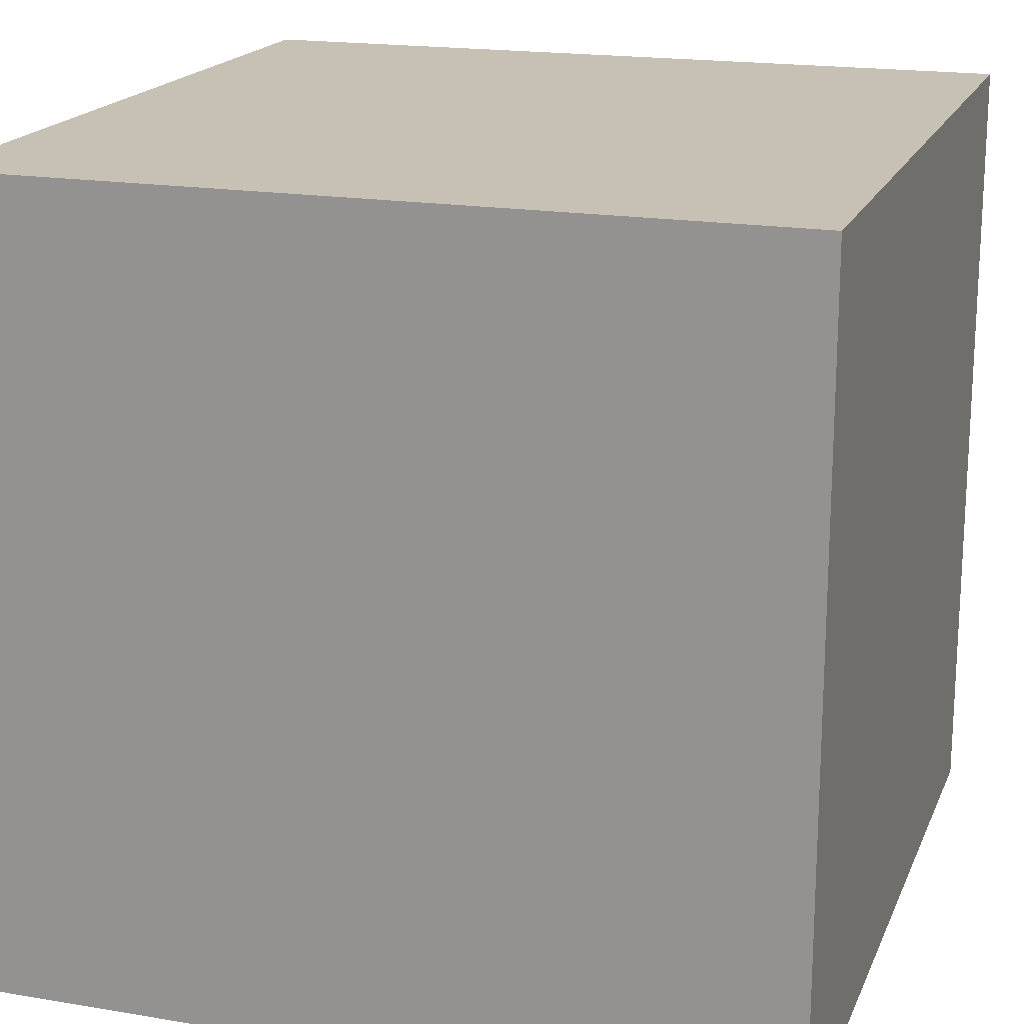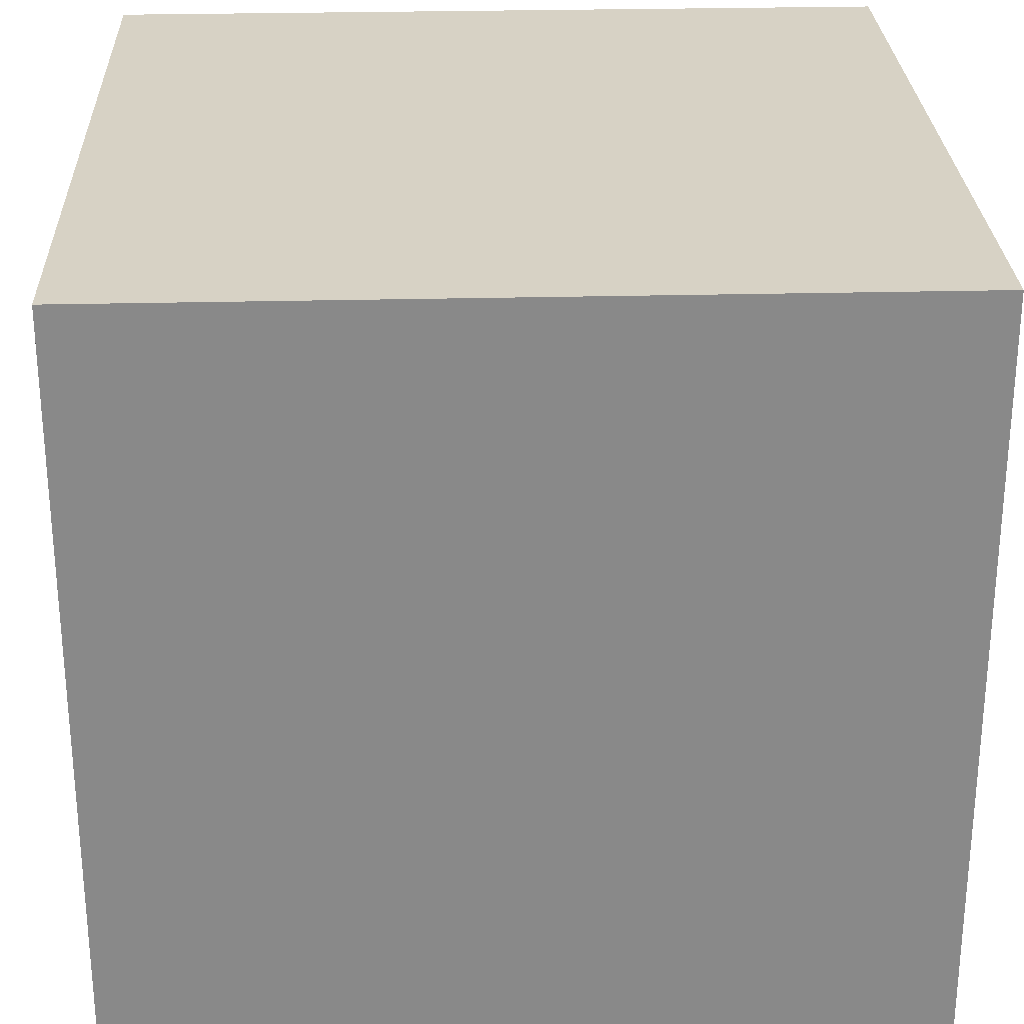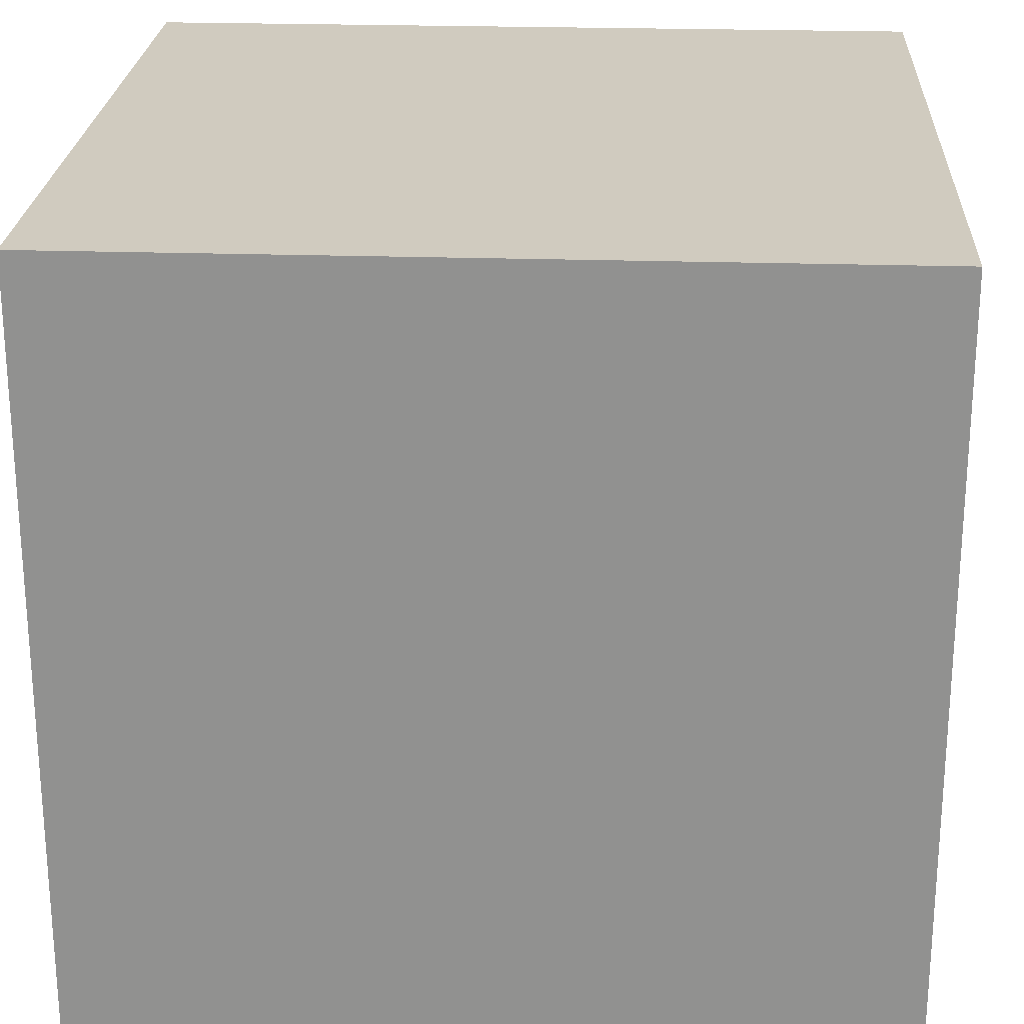
<metadata>
{"format":"obj","ext":"obj","renderer":"f3d","projection":"perspective","resolution":1024,"background":"white","views":[{"elev":18.5,"azim":-162.1,"up":"+Z"},{"elev":27.2,"azim":-2.2,"up":"+Y"},{"elev":23.7,"azim":-176.9,"up":"+Y"}]}
</metadata>
<code>
o
v -1.3 0 1.3
v -1.3 0 0.3
v -1.3 0 0.2
v -1.3 0 -0.6
v -1.3 0 -1.2
v -1.3 0.3 0.3
v -1.3 0.3 0.2
v -1.3 0.3 -0.5
v -1.3 0.3 -0.6
v -1.3 0.4 0.2
v -1.3 0.4 0.1
v -1.3 0.4 -0.4
v -1.3 0.4 -0.5
v -1.3 0.5 0.1
v -1.3 0.5 -0.4
v -1.3 0.7 1.3
v -1.3 0.7 1
v -1.3 0.7 -0.9
v -1.3 0.7 -1.2
v -1.3 0.8 1.3
v -1.3 0.8 1
v -1.3 0.8 0.9
v -1.3 0.8 -0.8
v -1.3 0.8 -0.9
v -1.3 0.8 -1
v -1.3 0.8 -1.2
v -1.3 0.9 0.9
v -1.3 0.9 0.8
v -1.3 0.9 -0.7
v -1.3 0.9 -0.8
v -1.3 0.9 -0.9
v -1.3 0.9 -1
v -1.3 1 -0.8
v -1.3 1 -0.9
v -1.3 1.5 0.9
v -1.3 1.5 0.8
v -1.3 1.5 -0.7
v -1.3 1.5 -0.8
v -1.3 1.6 1
v -1.3 1.6 0.9
v -1.3 1.6 -0.8
v -1.3 1.6 -0.9
v -1.3 1.7 1.3
v -1.3 1.7 1
v -1.3 1.7 -0.9
v -1.3 1.7 -1.2
v -1.3 2 0.1
v -1.3 2 -0.4
v -1.3 2.1 0.2
v -1.3 2.1 0.1
v -1.3 2.1 1.192e-07
v -1.3 2.1 -0.4
v -1.3 2.1 -0.5
v -1.3 2.2 0.3
v -1.3 2.2 0.2
v -1.3 2.2 0.1
v -1.3 2.2 1.192e-07
v -1.3 2.2 -0.5
v -1.3 2.2 -0.6
v -1.3 2.3 0.2
v -1.3 2.3 0.1
v -1.3 2.5 1.3
v -1.3 2.5 0.3
v -1.3 2.5 0.2
v -1.3 2.5 -0.6
v -1.3 2.5 -1.2
v 1.2 0 1.3
v 1.2 0 0.3
v 1.2 0 0.2
v 1.2 0 -0.6
v 1.2 0 -1.2
v 1.2 0.3 0.3
v 1.2 0.3 0.2
v 1.2 0.3 -0.5
v 1.2 0.3 -0.6
v 1.2 0.4 0.2
v 1.2 0.4 0.1
v 1.2 0.4 -0.4
v 1.2 0.4 -0.5
v 1.2 0.5 0.1
v 1.2 0.5 -0.4
v 1.2 0.7 1.3
v 1.2 0.7 1
v 1.2 0.7 -0.9
v 1.2 0.7 -1.2
v 1.2 0.8 1.3
v 1.2 0.8 1
v 1.2 0.8 0.9
v 1.2 0.8 -0.8
v 1.2 0.8 -0.9
v 1.2 0.8 -1.2
v 1.2 0.9 0.9
v 1.2 0.9 0.8
v 1.2 0.9 -0.7
v 1.2 0.9 -0.8
v 1.2 1.5 0.9
v 1.2 1.5 0.8
v 1.2 1.5 -0.7
v 1.2 1.5 -0.8
v 1.2 1.6 1
v 1.2 1.6 0.9
v 1.2 1.6 -0.8
v 1.2 1.6 -0.9
v 1.2 1.7 1.3
v 1.2 1.7 1
v 1.2 1.7 -0.9
v 1.2 1.7 -1.2
v 1.2 2 0.1
v 1.2 2 -0.4
v 1.2 2.1 0.2
v 1.2 2.1 0.1
v 1.2 2.1 1.192e-07
v 1.2 2.1 -0.4
v 1.2 2.1 -0.5
v 1.2 2.2 0.3
v 1.2 2.2 0.2
v 1.2 2.2 0.1
v 1.2 2.2 1.192e-07
v 1.2 2.2 -0.5
v 1.2 2.2 -0.6
v 1.2 2.3 0.2
v 1.2 2.3 0.1
v 1.2 2.5 1.3
v 1.2 2.5 0.3
v 1.2 2.5 0.2
v 1.2 2.5 -0.6
v 1.2 2.5 -1.2
v -1.3 0 1.3
v -1.3 0.7 1.3
v -1.3 0.8 1.3
v -1.3 1.7 1.3
v -1.3 2.5 1.3
v -1.1 0.8 1.3
v -1.1 0.9 1.3
v -1 0.7 1.3
v -1 0.8 1.3
v -1 0.9 1.3
v -1 1 1.3
v -1 1.6 1.3
v -1 1.7 1.3
v -0.9 0.8 1.3
v -0.9 0.9 1.3
v -0.9 1 1.3
v -0.9 1.5 1.3
v -0.9 1.6 1.3
v -0.8 0.9 1.3
v -0.8 1.5 1.3
v -0.3 0 1.3
v -0.3 0.3 1.3
v -0.3 2.2 1.3
v -0.3 2.5 1.3
v -0.2 0 1.3
v -0.2 0.3 1.3
v -0.2 0.4 1.3
v -0.2 2.1 1.3
v -0.2 2.2 1.3
v -0.2 2.3 1.3
v -0.2 2.5 1.3
v -0.1 0.4 1.3
v -0.1 0.5 1.3
v -0.1 2 1.3
v -0.1 2.1 1.3
v -0.1 2.2 1.3
v -0.1 2.3 1.3
v -1.192e-07 2.1 1.3
v -1.192e-07 2.2 1.3
v 0.5 0.4 1.3
v 0.5 0.5 1.3
v 0.5 2 1.3
v 0.5 2.1 1.3
v 0.6 0.3 1.3
v 0.6 0.4 1.3
v 0.6 2.1 1.3
v 0.6 2.2 1.3
v 0.7 0 1.3
v 0.7 0.3 1.3
v 0.7 0.9 1.3
v 0.7 1.5 1.3
v 0.7 2.2 1.3
v 0.7 2.5 1.3
v 0.8 0.8 1.3
v 0.8 0.9 1.3
v 0.8 1 1.3
v 0.8 1.5 1.3
v 0.8 1.6 1.3
v 0.9 0.7 1.3
v 0.9 0.8 1.3
v 0.9 0.9 1.3
v 0.9 1 1.3
v 0.9 1.6 1.3
v 0.9 1.7 1.3
v 1 0.8 1.3
v 1 0.9 1.3
v 1.2 0 1.3
v 1.2 0.7 1.3
v 1.2 0.8 1.3
v 1.2 1.7 1.3
v 1.2 2.5 1.3
v -1.3 0 -1.2
v -1.3 0.7 -1.2
v -1.3 0.8 -1.2
v -1.3 1.7 -1.2
v -1.3 2.5 -1.2
v -1 0.7 -1.2
v -1 0.8 -1.2
v -1 1.6 -1.2
v -1 1.7 -1.2
v -0.9 0.8 -1.2
v -0.9 0.9 -1.2
v -0.9 1.5 -1.2
v -0.9 1.6 -1.2
v -0.8 0.9 -1.2
v -0.8 1.5 -1.2
v -0.3 0 -1.2
v -0.3 0.3 -1.2
v -0.3 2.2 -1.2
v -0.3 2.5 -1.2
v -0.2 0 -1.2
v -0.2 0.3 -1.2
v -0.2 0.4 -1.2
v -0.2 2.1 -1.2
v -0.2 2.2 -1.2
v -0.2 2.3 -1.2
v -0.2 2.5 -1.2
v -0.1 0.4 -1.2
v -0.1 0.5 -1.2
v -0.1 2 -1.2
v -0.1 2.1 -1.2
v -0.1 2.2 -1.2
v -0.1 2.3 -1.2
v -1.192e-07 2.1 -1.2
v -1.192e-07 2.2 -1.2
v 0.5 0.4 -1.2
v 0.5 0.5 -1.2
v 0.5 2 -1.2
v 0.5 2.1 -1.2
v 0.6 0.3 -1.2
v 0.6 0.4 -1.2
v 0.6 2.1 -1.2
v 0.6 2.2 -1.2
v 0.7 0 -1.2
v 0.7 0.3 -1.2
v 0.7 0.9 -1.2
v 0.7 1.5 -1.2
v 0.7 2.2 -1.2
v 0.7 2.5 -1.2
v 0.8 0.8 -1.2
v 0.8 0.9 -1.2
v 0.8 1 -1.2
v 0.8 1.5 -1.2
v 0.8 1.6 -1.2
v 0.9 0.7 -1.2
v 0.9 0.8 -1.2
v 0.9 0.9 -1.2
v 0.9 1 -1.2
v 0.9 1.6 -1.2
v 0.9 1.7 -1.2
v 1 0.8 -1.2
v 1 0.9 -1.2
v 1.2 0 -1.2
v 1.2 0.7 -1.2
v 1.2 0.8 -1.2
v 1.2 1.7 -1.2
v 1.2 2.5 -1.2
v -1.3 0 1.3
v -0.3 0 1.3
v -0.2 0 1.3
v 0.7 0 1.3
v 1.2 0 1.3
v -0.2 0 1.1
v -0.1 0 1.1
v -0.3 0 1
v -0.2 0 1
v -0.1 0 1
v -1.192e-07 0 1
v 0.6 0 1
v 0.7 0 1
v -0.2 0 0.9
v -0.1 0 0.9
v -1.192e-07 0 0.9
v 0.5 0 0.9
v 0.6 0 0.9
v -0.1 0 0.8
v 0.5 0 0.8
v -1.3 0 0.3
v -0.9 0 0.3
v 0.9 0 0.3
v 1.2 0 0.3
v -1.3 0 0.2
v -1 0 0.2
v -0.9 0 0.2
v -0.8 0 0.2
v 0.8 0 0.2
v 0.9 0 0.2
v 1.2 0 0.2
v -1 0 0.1
v -0.9 0 0.1
v -0.8 0 0.1
v -0.7 0 0.1
v 0.7 0 0.1
v 0.8 0 0.1
v -0.9 0 1.192e-07
v -0.8 0 1.192e-07
v -0.8 0 -0.4
v -0.7 0 -0.4
v 0.7 0 -0.4
v 0.8 0 -0.4
v -0.9 0 -0.5
v -0.8 0 -0.5
v 0.8 0 -0.5
v 0.9 0 -0.5
v -1.3 0 -0.6
v -0.9 0 -0.6
v 0.9 0 -0.6
v 1.2 0 -0.6
v -0.1 0 -0.7
v 0.5 0 -0.7
v -0.2 0 -0.8
v -0.1 0 -0.8
v 0.5 0 -0.8
v 0.6 0 -0.8
v -0.3 0 -0.9
v -0.2 0 -0.9
v 0.6 0 -0.9
v 0.7 0 -0.9
v -1.3 0 -1.2
v -0.3 0 -1.2
v -0.2 0 -1.2
v 0.7 0 -1.2
v 1.2 0 -1.2
v -1.3 2.5 1.3
v -0.3 2.5 1.3
v -0.2 2.5 1.3
v 0.7 2.5 1.3
v 1.2 2.5 1.3
v -0.3 2.5 1
v -0.2 2.5 1
v 0.6 2.5 1
v 0.7 2.5 1
v -0.2 2.5 0.9
v -0.1 2.5 0.9
v 0.5 2.5 0.9
v 0.6 2.5 0.9
v -0.1 2.5 0.8
v 0.5 2.5 0.8
v -1.3 2.5 0.3
v -1 2.5 0.3
v 0.9 2.5 0.3
v 1.2 2.5 0.3
v -1.3 2.5 0.2
v -1 2.5 0.2
v -0.9 2.5 0.2
v 0.8 2.5 0.2
v 0.9 2.5 0.2
v 1.2 2.5 0.2
v -0.9 2.5 0.1
v -0.8 2.5 0.1
v 0.7 2.5 0.1
v 0.8 2.5 0.1
v -0.9 2.5 -0.4
v -0.8 2.5 -0.4
v 0.7 2.5 -0.4
v 0.8 2.5 -0.4
v -1 2.5 -0.5
v -0.9 2.5 -0.5
v 0.8 2.5 -0.5
v 0.9 2.5 -0.5
v -1.3 2.5 -0.6
v -1 2.5 -0.6
v 0.9 2.5 -0.6
v 1.2 2.5 -0.6
v -0.1 2.5 -0.7
v 0.5 2.5 -0.7
v -0.2 2.5 -0.8
v -0.1 2.5 -0.8
v -1.192e-07 2.5 -0.8
v 0.5 2.5 -0.8
v 0.6 2.5 -0.8
v -0.3 2.5 -0.9
v -0.2 2.5 -0.9
v -0.1 2.5 -0.9
v -1.192e-07 2.5 -0.9
v 0.6 2.5 -0.9
v 0.7 2.5 -0.9
v -0.2 2.5 -1
v -0.1 2.5 -1
v -1.3 2.5 -1.2
v -0.3 2.5 -1.2
v -0.2 2.5 -1.2
v 0.7 2.5 -1.2
v 1.2 2.5 -1.2
f 6 2 1
f 6 3 2
f 7 4 3
f 7 3 6
f 8 4 7
f 9 5 4
f 9 4 8
f 10 8 7
f 10 7 6
f 11 8 10
f 12 8 11
f 13 9 8
f 13 8 12
f 14 12 11
f 14 11 10
f 15 13 12
f 15 12 14
f 16 6 1
f 16 10 6
f 16 15 14
f 16 14 10
f 17 15 16
f 18 5 9
f 18 15 17
f 18 13 15
f 18 9 13
f 19 5 18
f 20 17 16
f 21 18 17
f 21 17 20
f 22 18 21
f 23 18 22
f 24 19 18
f 24 18 23
f 25 19 24
f 26 19 25
f 27 23 22
f 27 21 20
f 27 22 21
f 28 23 27
f 29 23 28
f 30 25 24
f 30 23 29
f 30 24 23
f 31 25 30
f 32 26 25
f 32 25 31
f 33 31 30
f 33 30 29
f 34 32 31
f 34 31 33
f 35 28 27
f 35 27 20
f 36 29 28
f 36 28 35
f 37 33 29
f 37 29 36
f 38 34 33
f 38 33 37
f 39 35 20
f 40 37 36
f 40 35 39
f 40 36 35
f 40 38 37
f 41 34 38
f 41 38 40
f 42 32 34
f 42 34 41
f 43 39 20
f 44 40 39
f 44 39 43
f 44 41 40
f 44 42 41
f 45 32 42
f 45 42 44
f 46 26 32
f 46 32 45
f 47 45 44
f 47 44 43
f 47 46 45
f 48 46 47
f 49 47 43
f 50 48 47
f 50 47 49
f 51 48 50
f 52 46 48
f 52 48 51
f 53 46 52
f 54 49 43
f 55 51 50
f 55 49 54
f 55 50 49
f 56 51 55
f 57 53 52
f 57 51 56
f 57 52 51
f 58 46 53
f 58 53 57
f 59 46 58
f 60 56 55
f 60 55 54
f 61 57 56
f 61 56 60
f 61 59 58
f 61 58 57
f 62 54 43
f 63 60 54
f 63 54 62
f 64 61 60
f 64 60 63
f 65 59 61
f 65 61 64
f 65 46 59
f 66 46 65
f 67 68 72
f 68 69 72
f 69 70 73
f 72 69 73
f 73 70 74
f 70 71 75
f 74 70 75
f 73 74 76
f 72 73 76
f 76 74 77
f 77 74 78
f 74 75 79
f 78 74 79
f 77 78 80
f 76 77 80
f 78 79 81
f 80 78 81
f 67 72 82
f 72 76 82
f 80 81 82
f 76 80 82
f 82 81 83
f 75 71 84
f 83 81 84
f 81 79 84
f 79 75 84
f 84 71 85
f 82 83 86
f 83 84 87
f 86 83 87
f 87 84 88
f 88 84 89
f 84 85 90
f 89 84 90
f 90 85 91
f 88 89 92
f 86 87 92
f 87 88 92
f 92 89 93
f 93 89 94
f 90 91 95
f 94 89 95
f 89 90 95
f 92 93 96
f 86 92 96
f 93 94 97
f 96 93 97
f 94 95 98
f 97 94 98
f 95 91 99
f 98 95 99
f 86 96 100
f 97 98 101
f 100 96 101
f 96 97 101
f 98 99 101
f 99 91 102
f 101 99 102
f 102 91 103
f 86 100 104
f 100 101 105
f 104 100 105
f 101 102 105
f 102 103 105
f 103 91 106
f 105 103 106
f 106 91 107
f 104 105 108
f 105 106 108
f 106 107 108
f 108 107 109
f 104 108 110
f 108 109 111
f 110 108 111
f 111 109 112
f 109 107 113
f 112 109 113
f 113 107 114
f 104 110 115
f 111 112 116
f 115 110 116
f 110 111 116
f 116 112 117
f 113 114 118
f 117 112 118
f 112 113 118
f 114 107 119
f 118 114 119
f 119 107 120
f 116 117 121
f 115 116 121
f 117 118 122
f 121 117 122
f 119 120 122
f 118 119 122
f 104 115 123
f 115 121 124
f 123 115 124
f 121 122 125
f 124 121 125
f 122 120 126
f 125 122 126
f 120 107 126
f 126 107 127
f 133 130 129
f 133 131 130
f 134 131 133
f 135 129 128
f 135 133 129
f 135 134 133
f 136 134 135
f 137 131 134
f 137 134 136
f 138 131 137
f 139 131 138
f 140 132 131
f 140 131 139
f 141 136 135
f 141 137 136
f 141 138 137
f 142 138 141
f 143 139 138
f 143 138 142
f 144 139 143
f 145 140 139
f 145 139 144
f 146 142 141
f 146 144 143
f 146 143 142
f 147 145 144
f 147 144 146
f 148 135 128
f 148 146 141
f 148 147 146
f 148 141 135
f 149 147 148
f 150 132 140
f 150 147 149
f 150 140 145
f 150 145 147
f 151 132 150
f 152 149 148
f 153 150 149
f 153 149 152
f 154 150 153
f 155 150 154
f 156 151 150
f 156 150 155
f 157 151 156
f 158 151 157
f 159 155 154
f 159 153 152
f 159 154 153
f 160 155 159
f 161 155 160
f 162 157 156
f 162 155 161
f 162 156 155
f 163 157 162
f 164 158 157
f 164 157 163
f 165 163 162
f 165 162 161
f 166 164 163
f 166 163 165
f 167 160 159
f 167 159 152
f 168 161 160
f 168 160 167
f 169 165 161
f 169 161 168
f 170 166 165
f 170 165 169
f 171 167 152
f 172 169 168
f 172 167 171
f 172 168 167
f 172 170 169
f 173 166 170
f 173 170 172
f 174 164 166
f 174 166 173
f 175 171 152
f 176 172 171
f 176 171 175
f 176 173 172
f 176 174 173
f 177 174 176
f 178 174 177
f 179 164 174
f 179 174 178
f 180 158 164
f 180 164 179
f 181 176 175
f 181 177 176
f 182 178 177
f 182 177 181
f 183 178 182
f 184 179 178
f 184 178 183
f 184 180 179
f 185 180 184
f 186 181 175
f 187 183 182
f 187 181 186
f 187 182 181
f 188 183 187
f 189 185 184
f 189 183 188
f 189 184 183
f 190 180 185
f 190 185 189
f 191 180 190
f 192 188 187
f 192 187 186
f 193 189 188
f 193 188 192
f 193 191 190
f 193 190 189
f 194 186 175
f 195 192 186
f 195 186 194
f 196 193 192
f 196 192 195
f 197 191 193
f 197 193 196
f 197 180 191
f 198 180 197
f 199 200 204
f 200 201 204
f 201 202 205
f 204 201 205
f 205 202 206
f 202 203 207
f 206 202 207
f 205 206 208
f 204 205 208
f 208 206 209
f 209 206 210
f 206 207 211
f 210 206 211
f 209 210 212
f 208 209 212
f 210 211 213
f 212 210 213
f 199 204 214
f 204 208 214
f 212 213 214
f 208 212 214
f 214 213 215
f 207 203 216
f 215 213 216
f 213 211 216
f 211 207 216
f 216 203 217
f 214 215 218
f 215 216 219
f 218 215 219
f 219 216 220
f 220 216 221
f 216 217 222
f 221 216 222
f 222 217 223
f 223 217 224
f 220 221 225
f 218 219 225
f 219 220 225
f 225 221 226
f 226 221 227
f 222 223 228
f 227 221 228
f 221 222 228
f 228 223 229
f 223 224 230
f 229 223 230
f 228 229 231
f 227 228 231
f 229 230 232
f 231 229 232
f 225 226 233
f 218 225 233
f 226 227 234
f 233 226 234
f 227 231 235
f 234 227 235
f 231 232 236
f 235 231 236
f 218 233 237
f 234 235 238
f 237 233 238
f 233 234 238
f 235 236 238
f 236 232 239
f 238 236 239
f 232 230 240
f 239 232 240
f 218 237 241
f 237 238 242
f 241 237 242
f 238 239 242
f 239 240 242
f 242 240 243
f 243 240 244
f 240 230 245
f 244 240 245
f 230 224 246
f 245 230 246
f 241 242 247
f 242 243 247
f 243 244 248
f 247 243 248
f 248 244 249
f 244 245 250
f 249 244 250
f 245 246 250
f 250 246 251
f 241 247 252
f 248 249 253
f 252 247 253
f 247 248 253
f 253 249 254
f 250 251 255
f 254 249 255
f 249 250 255
f 251 246 256
f 255 251 256
f 256 246 257
f 253 254 258
f 252 253 258
f 254 255 259
f 258 254 259
f 256 257 259
f 255 256 259
f 241 252 260
f 252 258 261
f 260 252 261
f 258 259 262
f 261 258 262
f 259 257 263
f 262 259 263
f 257 246 263
f 263 246 264
f 270 267 266
f 270 268 267
f 271 268 270
f 272 266 265
f 272 270 266
f 272 271 270
f 273 271 272
f 274 268 271
f 274 271 273
f 275 268 274
f 276 268 275
f 277 269 268
f 277 268 276
f 278 273 272
f 278 274 273
f 278 275 274
f 279 275 278
f 280 276 275
f 280 275 279
f 281 276 280
f 282 277 276
f 282 276 281
f 283 279 278
f 283 281 280
f 283 280 279
f 284 282 281
f 284 281 283
f 285 272 265
f 285 283 278
f 285 284 283
f 285 278 272
f 286 284 285
f 287 269 277
f 287 284 286
f 287 277 282
f 287 282 284
f 288 269 287
f 289 286 285
f 290 286 289
f 291 287 286
f 291 286 290
f 292 287 291
f 293 287 292
f 294 288 287
f 294 287 293
f 295 288 294
f 296 290 289
f 296 291 290
f 296 292 291
f 297 292 296
f 298 293 292
f 298 292 297
f 299 293 298
f 300 293 299
f 301 295 294
f 301 293 300
f 301 294 293
f 302 297 296
f 302 299 298
f 302 298 297
f 303 299 302
f 304 303 302
f 304 299 303
f 305 300 299
f 305 299 304
f 306 301 300
f 306 300 305
f 307 295 301
f 307 301 306
f 308 304 302
f 308 302 296
f 309 306 305
f 309 304 308
f 309 305 304
f 309 307 306
f 310 295 307
f 310 307 309
f 311 295 310
f 312 308 296
f 312 296 289
f 313 309 308
f 313 308 312
f 313 311 310
f 313 310 309
f 314 295 311
f 314 311 313
f 315 295 314
f 316 313 312
f 316 314 313
f 316 315 314
f 317 315 316
f 318 316 312
f 319 317 316
f 319 316 318
f 320 315 317
f 320 317 319
f 321 315 320
f 322 318 312
f 323 319 318
f 323 318 322
f 323 320 319
f 323 321 320
f 324 315 321
f 324 321 323
f 325 315 324
f 326 322 312
f 327 323 322
f 327 322 326
f 328 324 323
f 328 323 327
f 328 325 324
f 329 315 325
f 329 325 328
f 330 315 329
f 331 332 336
f 332 333 336
f 333 334 337
f 336 333 337
f 337 334 338
f 334 335 339
f 338 334 339
f 337 338 340
f 336 337 340
f 340 338 341
f 341 338 342
f 338 339 343
f 342 338 343
f 341 342 344
f 340 341 344
f 342 343 345
f 344 342 345
f 331 336 346
f 336 340 346
f 344 345 346
f 340 344 346
f 346 345 347
f 339 335 348
f 347 345 348
f 345 343 348
f 343 339 348
f 348 335 349
f 346 347 350
f 347 348 351
f 350 347 351
f 351 348 352
f 352 348 353
f 348 349 354
f 353 348 354
f 354 349 355
f 352 353 356
f 350 351 356
f 351 352 356
f 356 353 357
f 357 353 358
f 354 355 359
f 358 353 359
f 353 354 359
f 356 357 360
f 350 356 360
f 357 358 361
f 360 357 361
f 358 359 362
f 361 358 362
f 359 355 363
f 362 359 363
f 350 360 364
f 361 362 365
f 364 360 365
f 360 361 365
f 362 363 365
f 363 355 366
f 365 363 366
f 366 355 367
f 350 364 368
f 364 365 369
f 368 364 369
f 365 366 369
f 366 367 369
f 367 355 370
f 369 367 370
f 370 355 371
f 368 369 372
f 369 370 372
f 370 371 372
f 372 371 373
f 368 372 374
f 372 373 375
f 374 372 375
f 375 373 376
f 373 371 377
f 376 373 377
f 377 371 378
f 368 374 379
f 375 376 380
f 379 374 380
f 374 375 380
f 380 376 381
f 377 378 382
f 381 376 382
f 376 377 382
f 378 371 383
f 382 378 383
f 383 371 384
f 380 381 385
f 379 380 385
f 381 382 386
f 385 381 386
f 383 384 386
f 382 383 386
f 368 379 387
f 379 385 388
f 387 379 388
f 385 386 389
f 388 385 389
f 386 384 390
f 389 386 390
f 384 371 390
f 390 371 391

</code>
